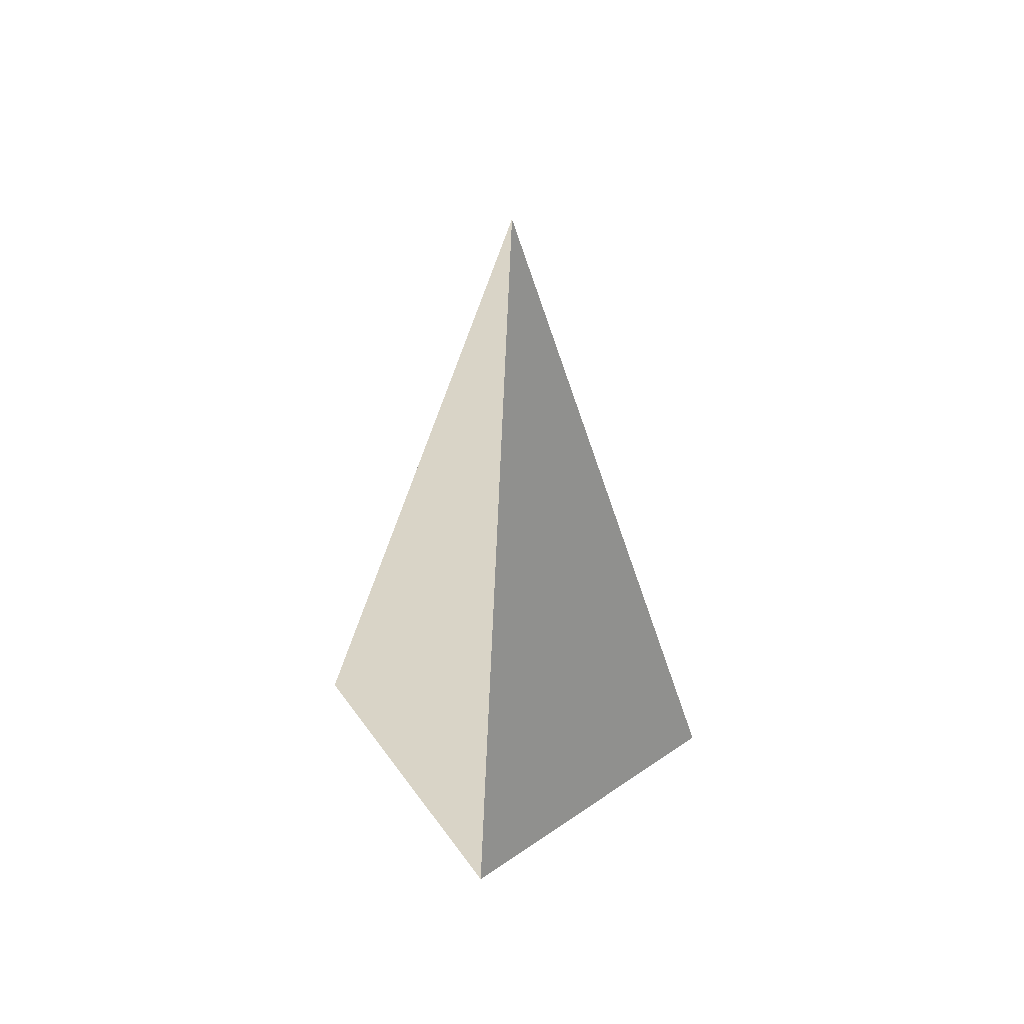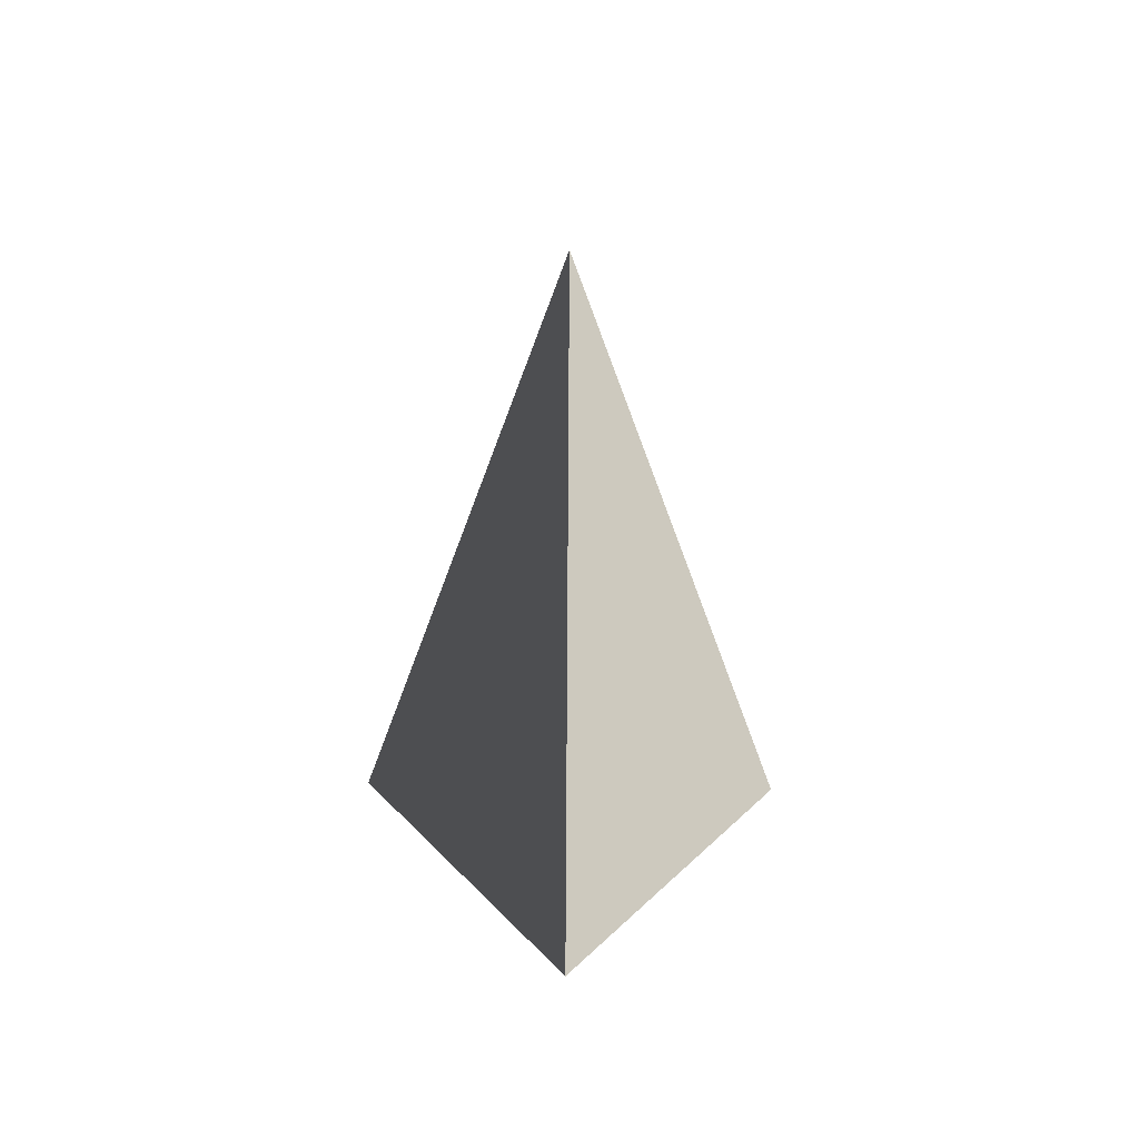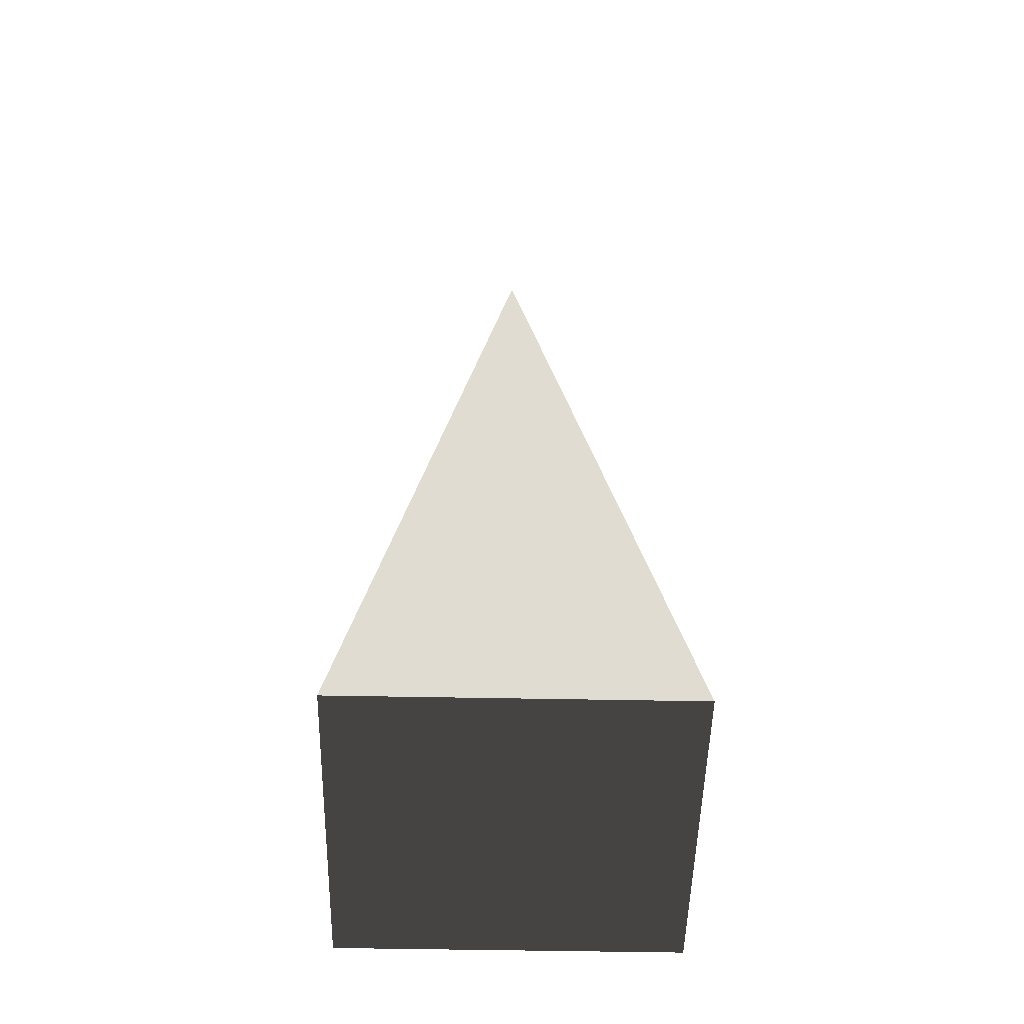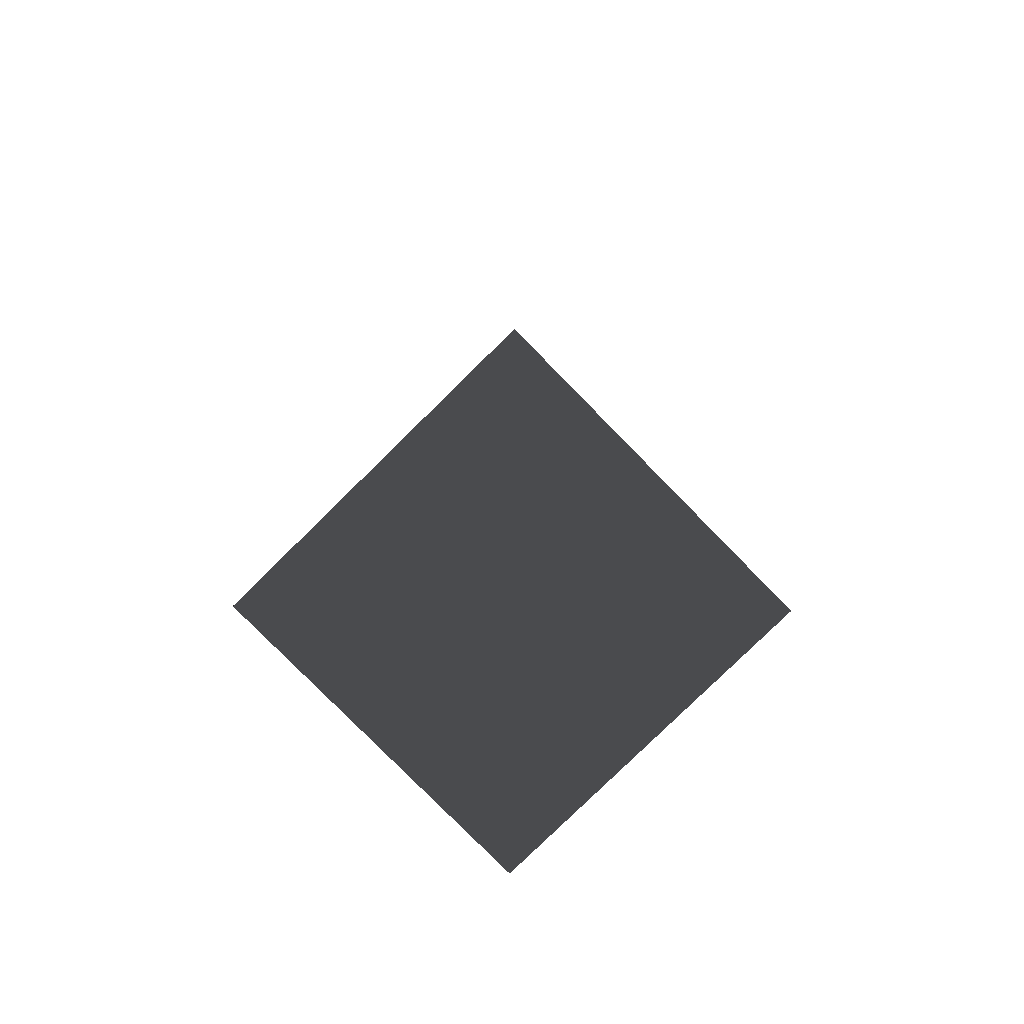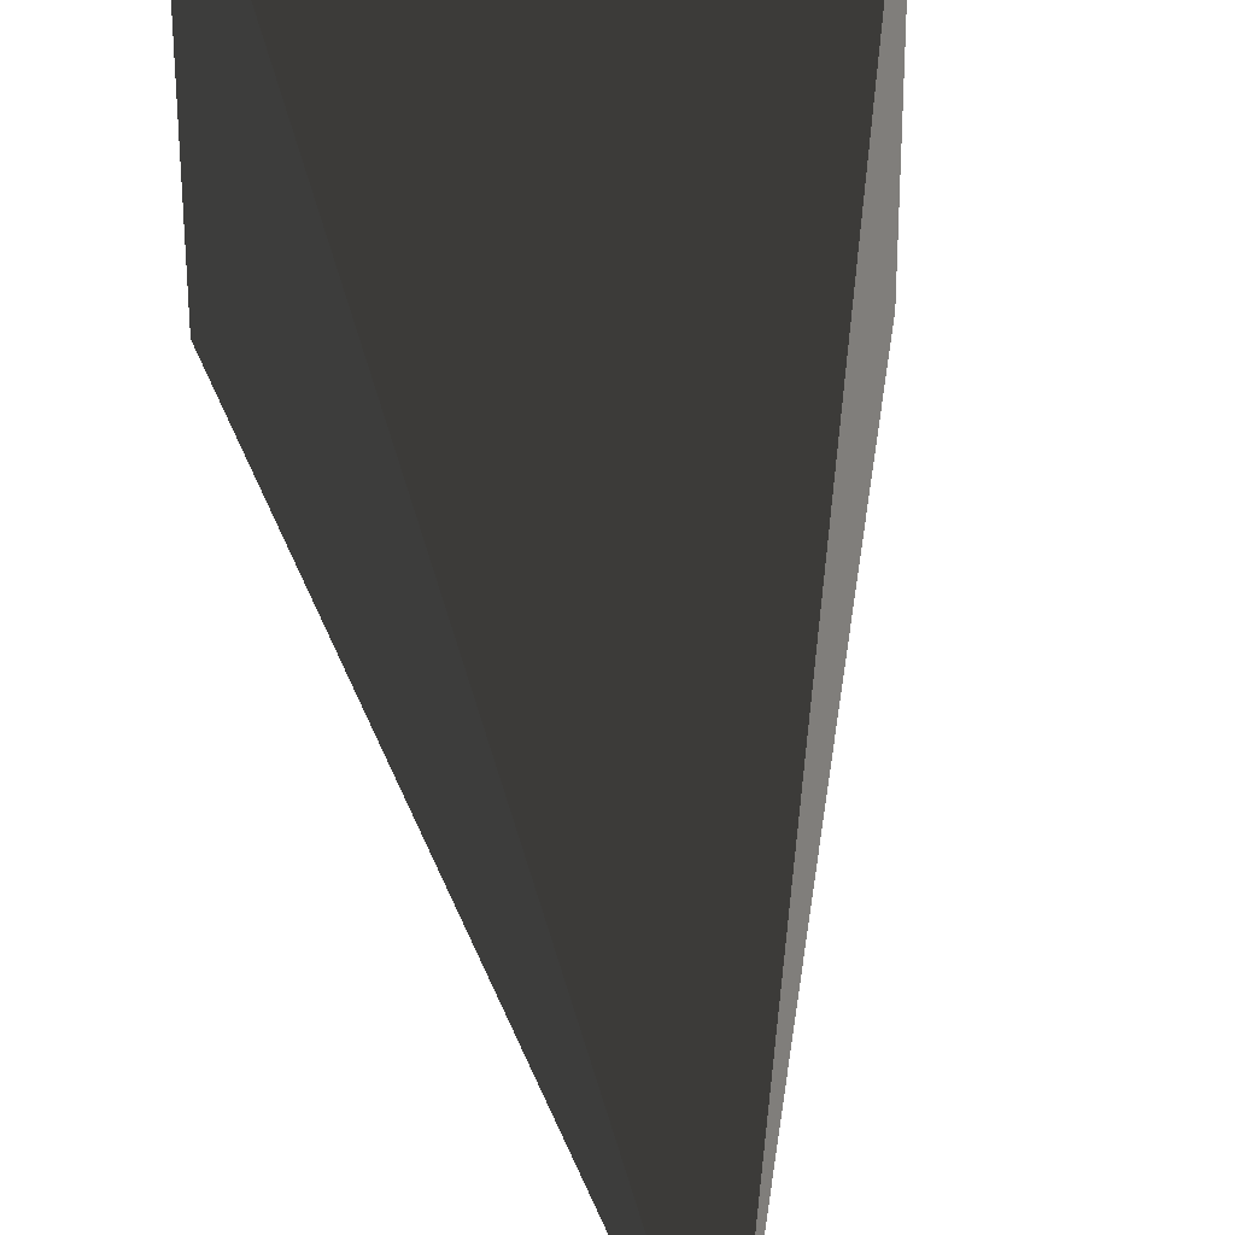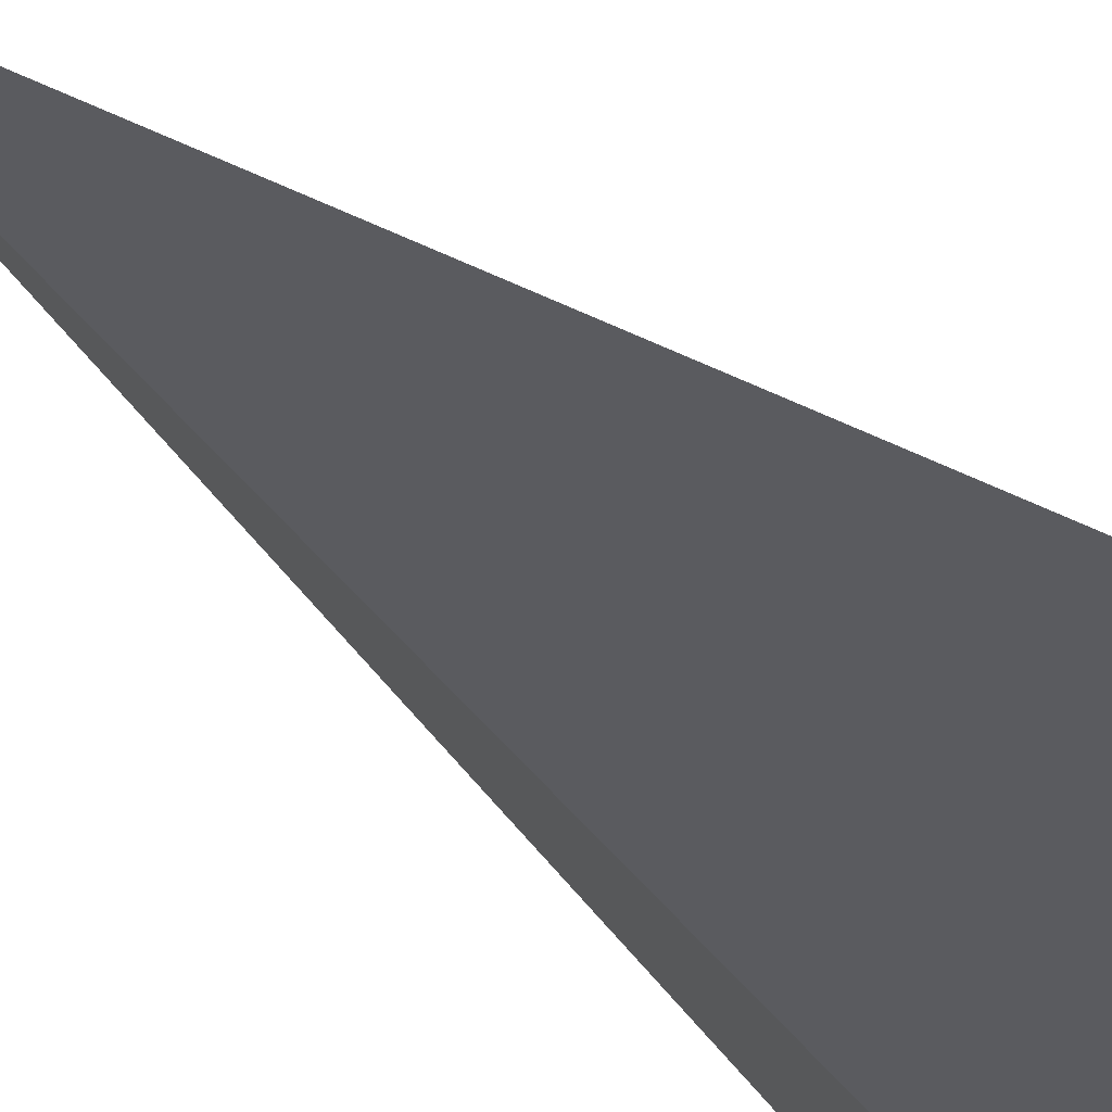
<metadata>
{"format":"obj","ext":"obj","renderer":"f3d","projection":"perspective","resolution":1024,"background":"white","views":[{"elev":55.8,"azim":54.4,"up":"+Z"},{"elev":56.6,"azim":-43.9,"up":"+Z"},{"elev":-51.5,"azim":-91.2,"up":"+Z"},{"elev":-79.8,"azim":-135.5,"up":"+Z"},{"elev":36.4,"azim":-4.3,"up":"+Y"},{"elev":77.3,"azim":126.6,"up":"+Y"}]}
</metadata>
<code>
v -5.965 -5.965 -11.43
v -5.965 5.965 -11.43
v 5.568e-06 -5.888e-06 21.53
v -5.965 5.965 -11.43
v 5.965 5.965 -11.43
v 5.568e-06 -5.888e-06 21.53
v 5.965 5.965 -11.43
v 5.965 -5.965 -11.43
v 5.568e-06 -5.888e-06 21.53
v 5.965 -5.965 -11.43
v -5.965 -5.965 -11.43
v 5.568e-06 -5.888e-06 21.53
v -5.965 5.965 -11.43
v -5.965 -5.965 -11.43
v 5.965 -5.965 -11.43
v 5.965 5.965 -11.43
g Cube_007_2228_485
f 1 3 2
f 4 6 5
f 7 9 8
f 10 12 11
f 13 15 14
f 13 16 15

</code>
